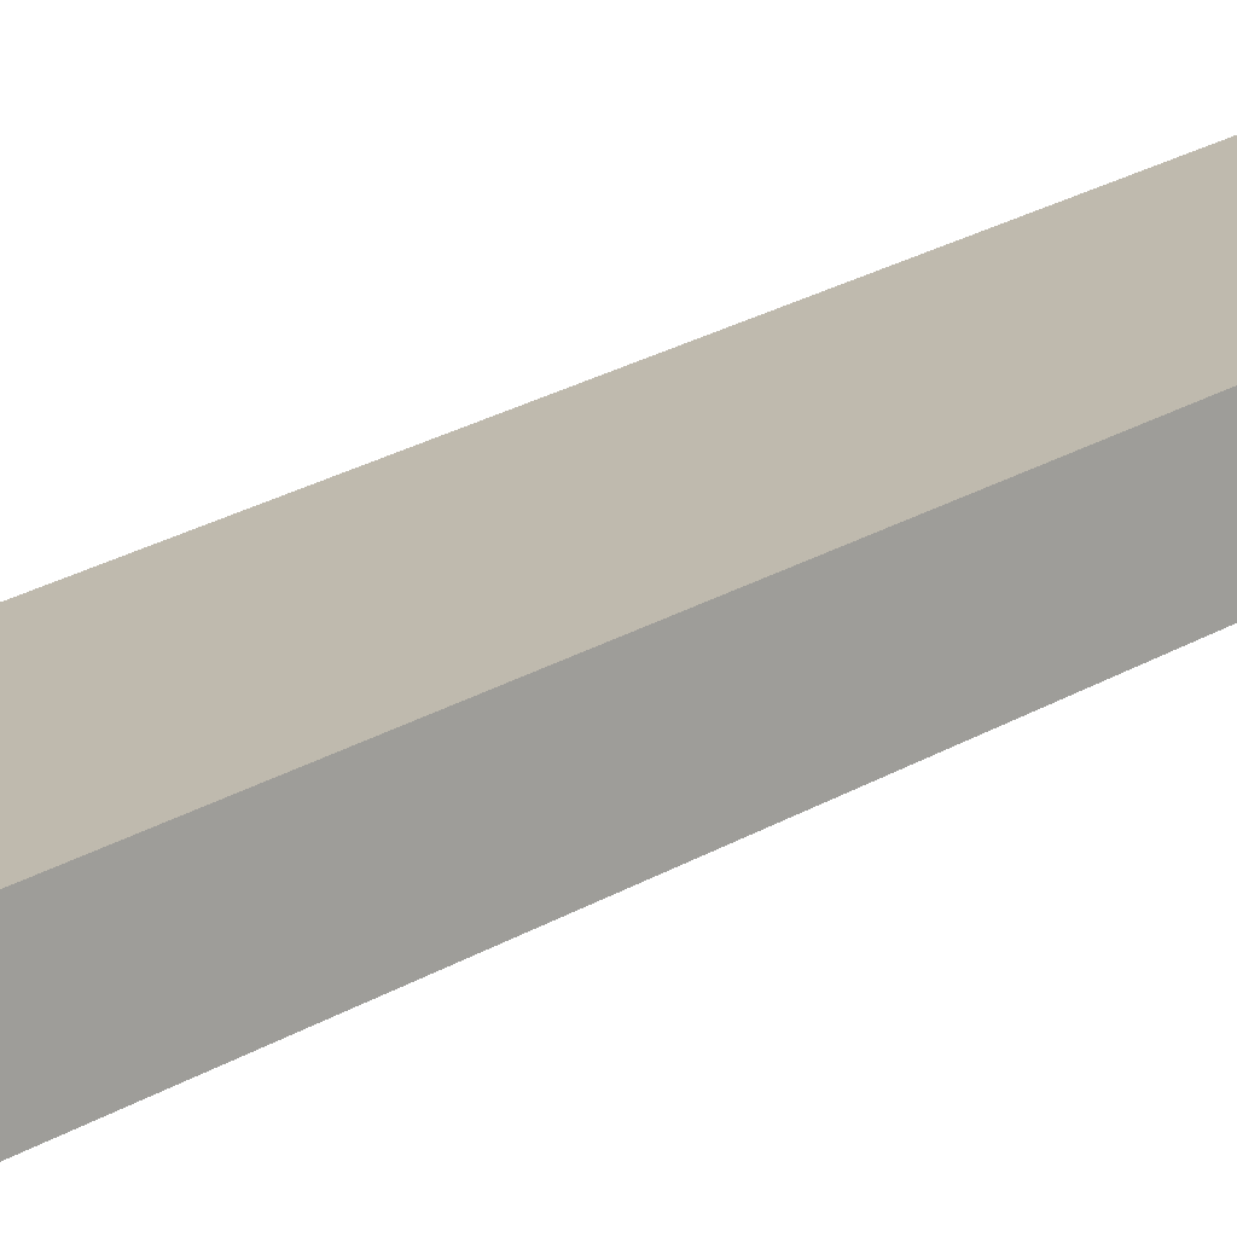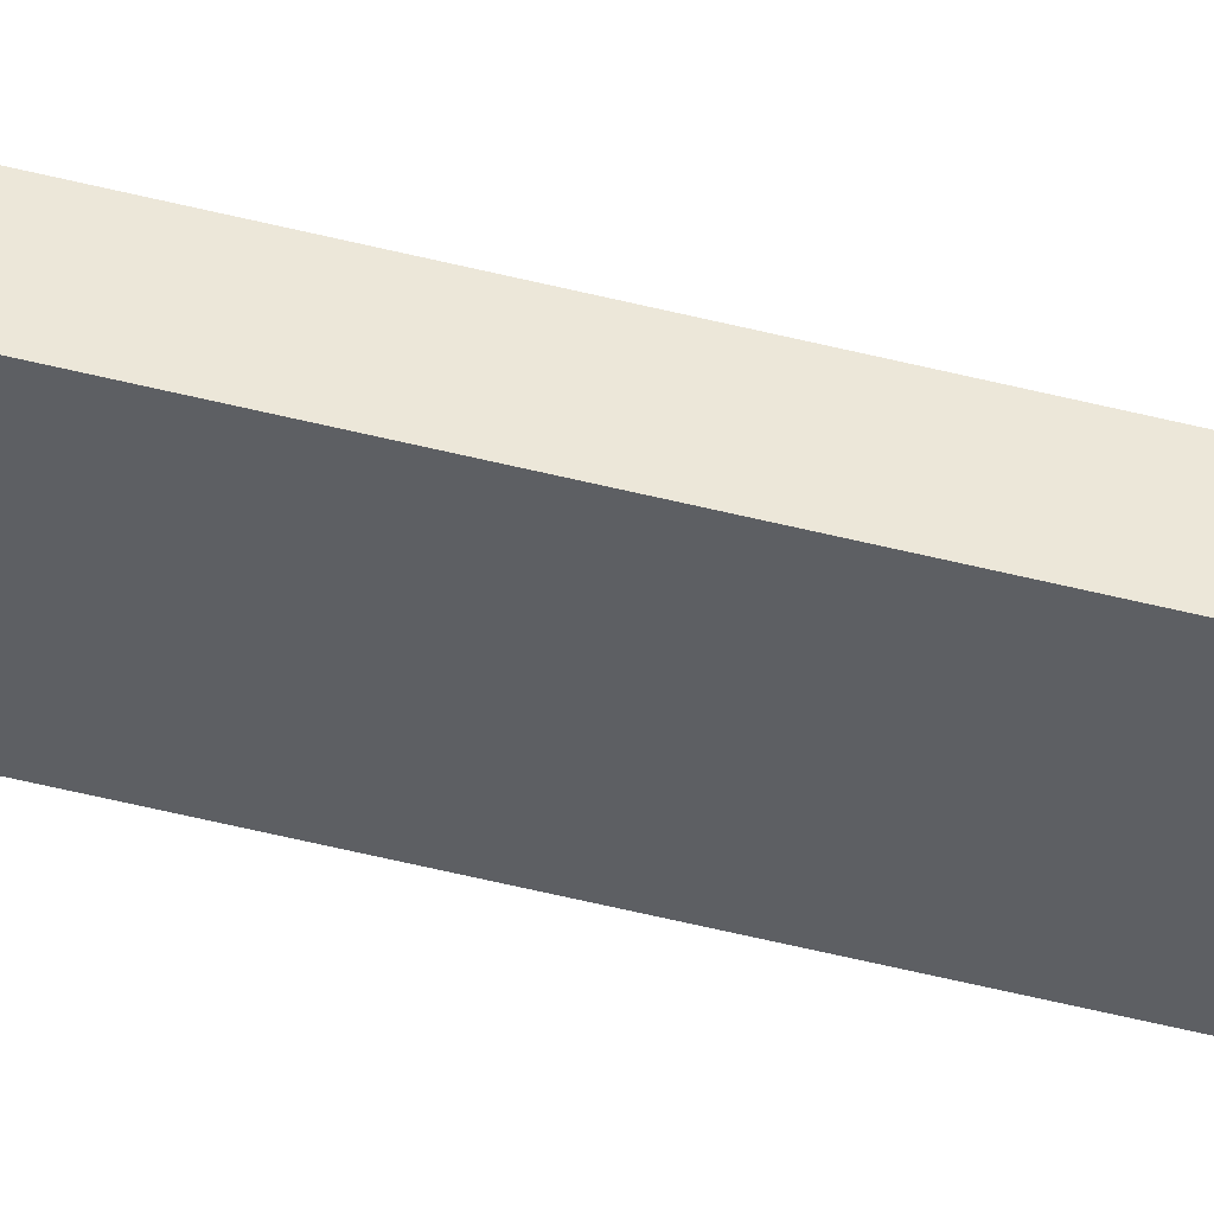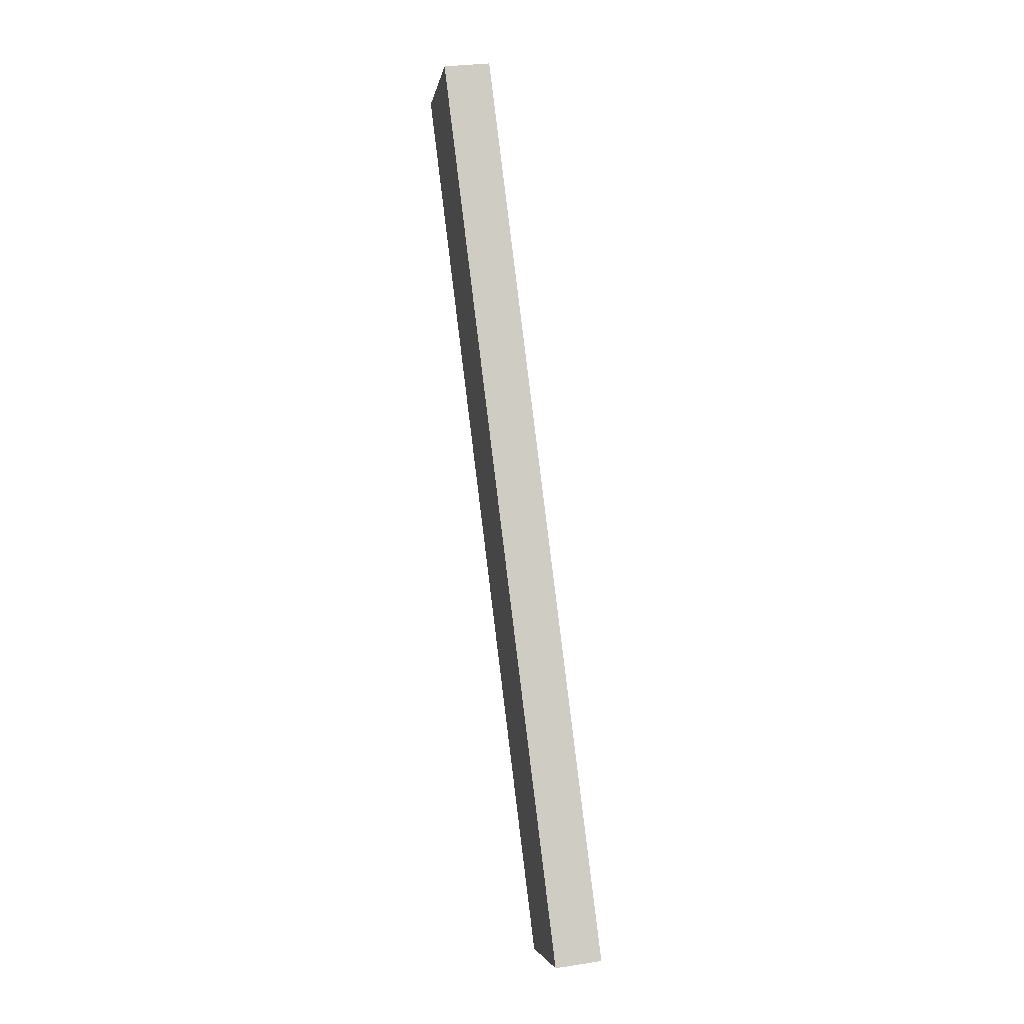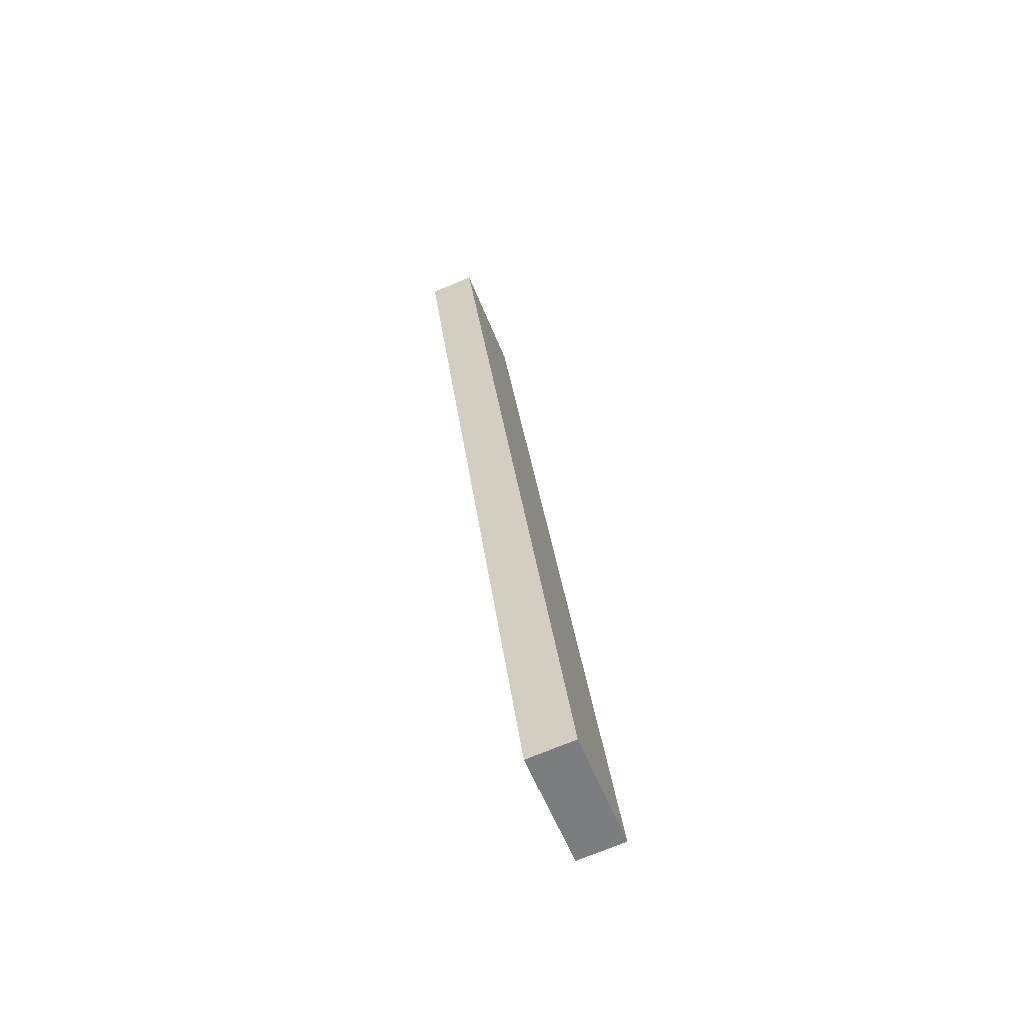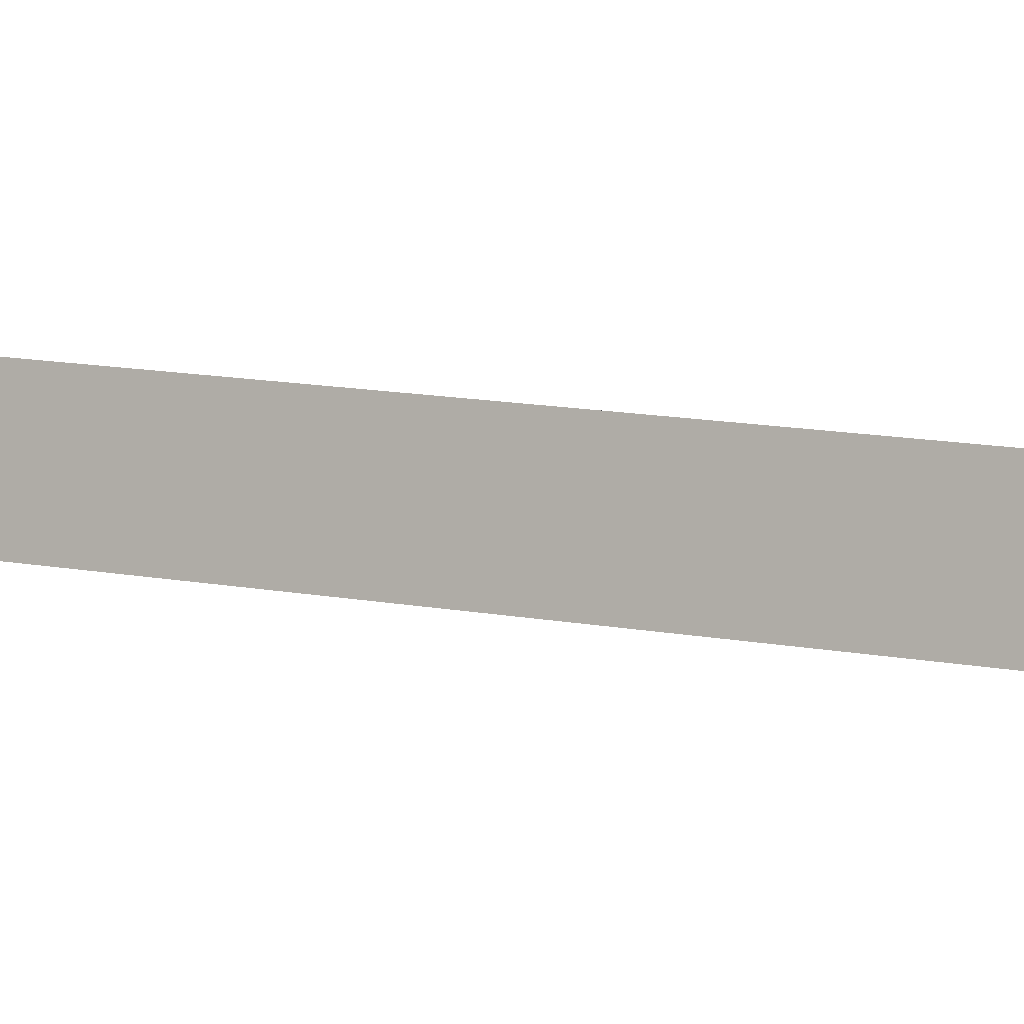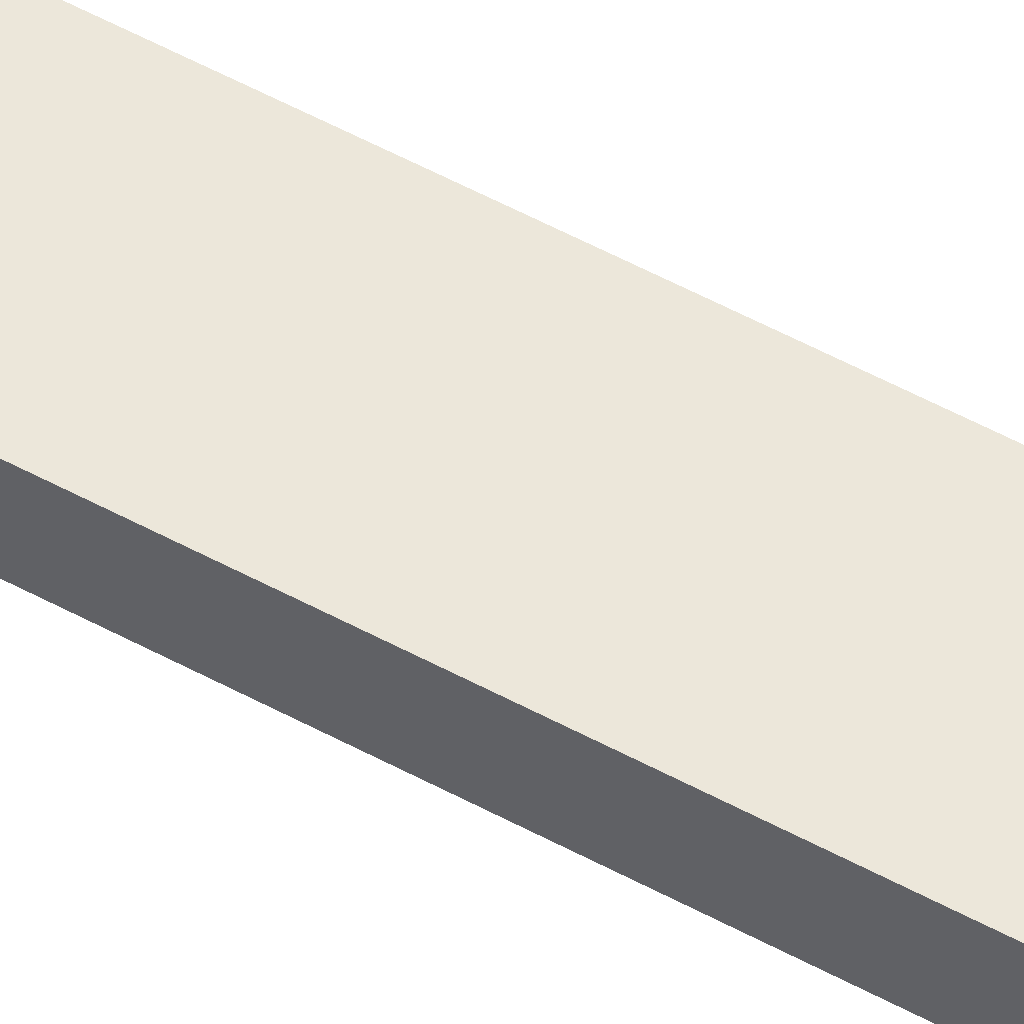
<metadata>
{"format":"obj","ext":"obj","renderer":"f3d","projection":"perspective","resolution":1024,"background":"white","views":[{"elev":11.5,"azim":-138.1,"up":"+Z"},{"elev":-39.7,"azim":79.5,"up":"+Z"},{"elev":-5.1,"azim":-99.3,"up":"+Y"},{"elev":-56.0,"azim":-68.8,"up":"+Y"},{"elev":-4.4,"azim":123.2,"up":"+Z"},{"elev":52.9,"azim":115.8,"up":"+Z"}]}
</metadata>
<code>
o mesh31/mesh31-geometry#mesh31-geometry
v -0.01008 0.08961 0.0989
v -0.01302 0.06763 0.1016
v -0.01302 0.08961 0.0989
v -0.01008 0.06763 0.1016
v -0.01302 0.08975 0.1
v -0.01008 0.06777 0.1028
v -0.01302 0.06777 0.1028
v -0.01008 0.08975 0.1
f 1 2 3
f 2 1 4
f 3 2 1
f 4 1 2
f 2 5 3
f 3 5 2
f 6 2 4
f 5 2 7
f 7 2 5
f 5 1 3
f 3 1 5
f 2 6 7
f 4 2 6
f 7 6 2
f 1 6 4
f 4 6 1
f 6 5 7
f 7 5 6
f 1 5 8
f 8 5 1
f 6 1 8
f 8 1 6
f 5 6 8
f 8 6 5

</code>
